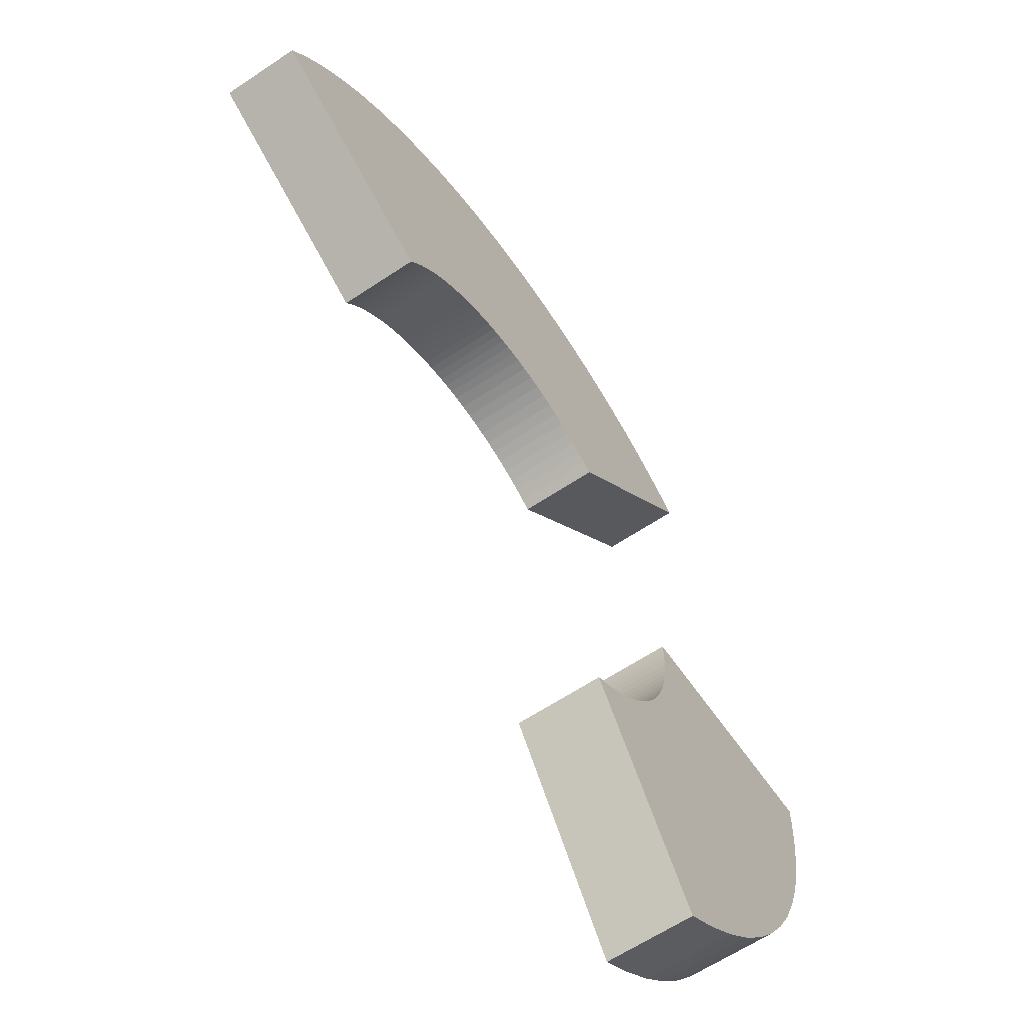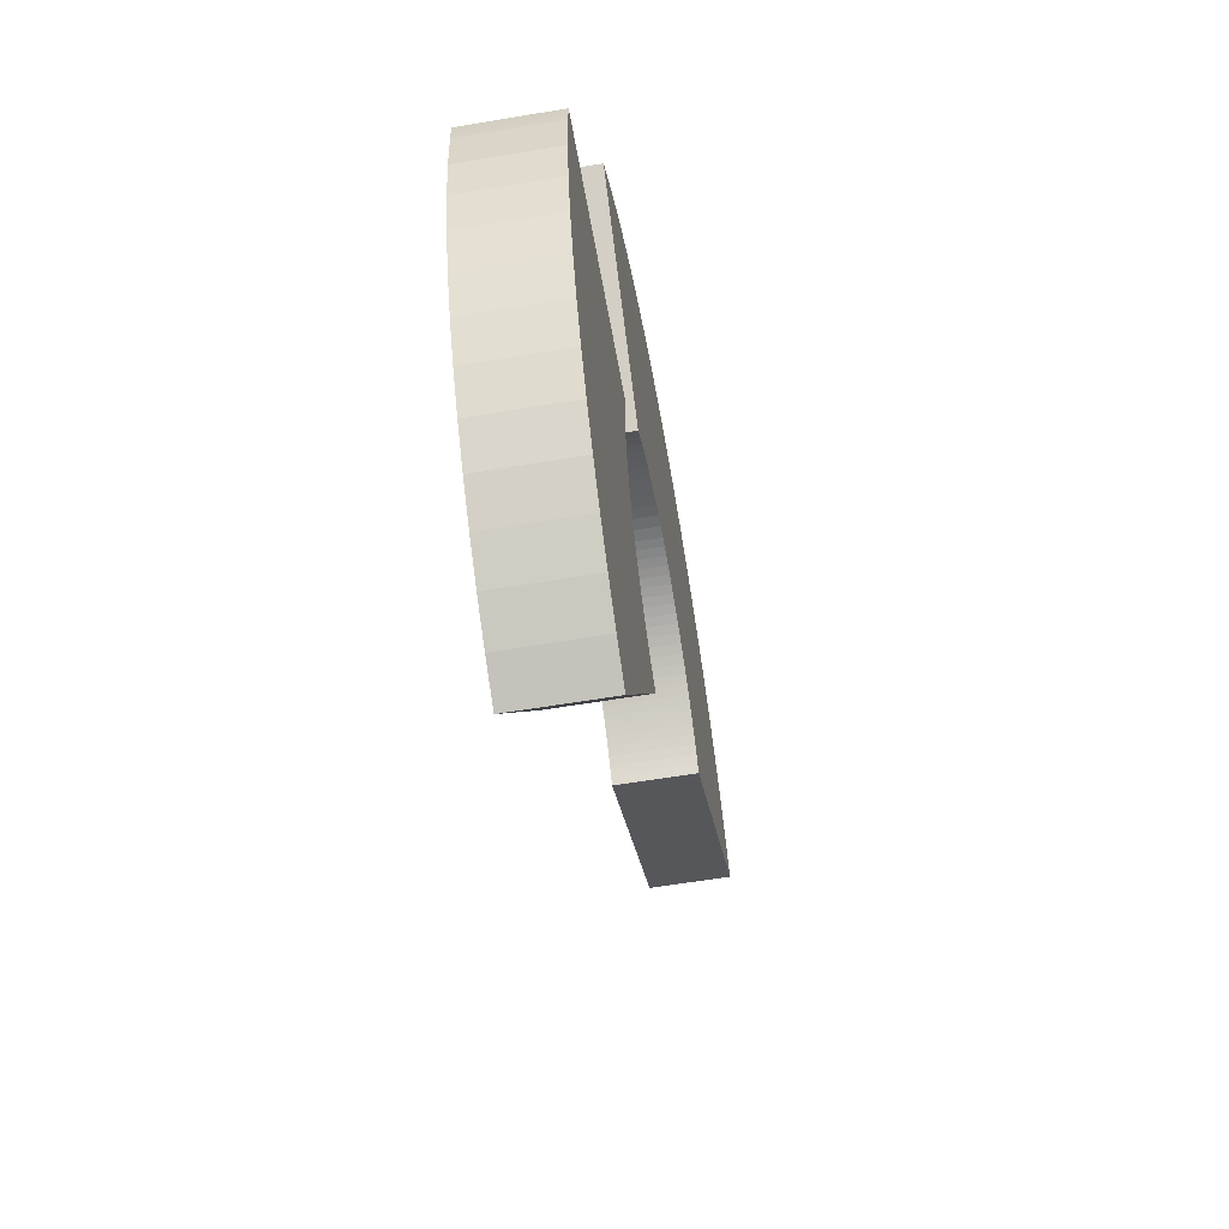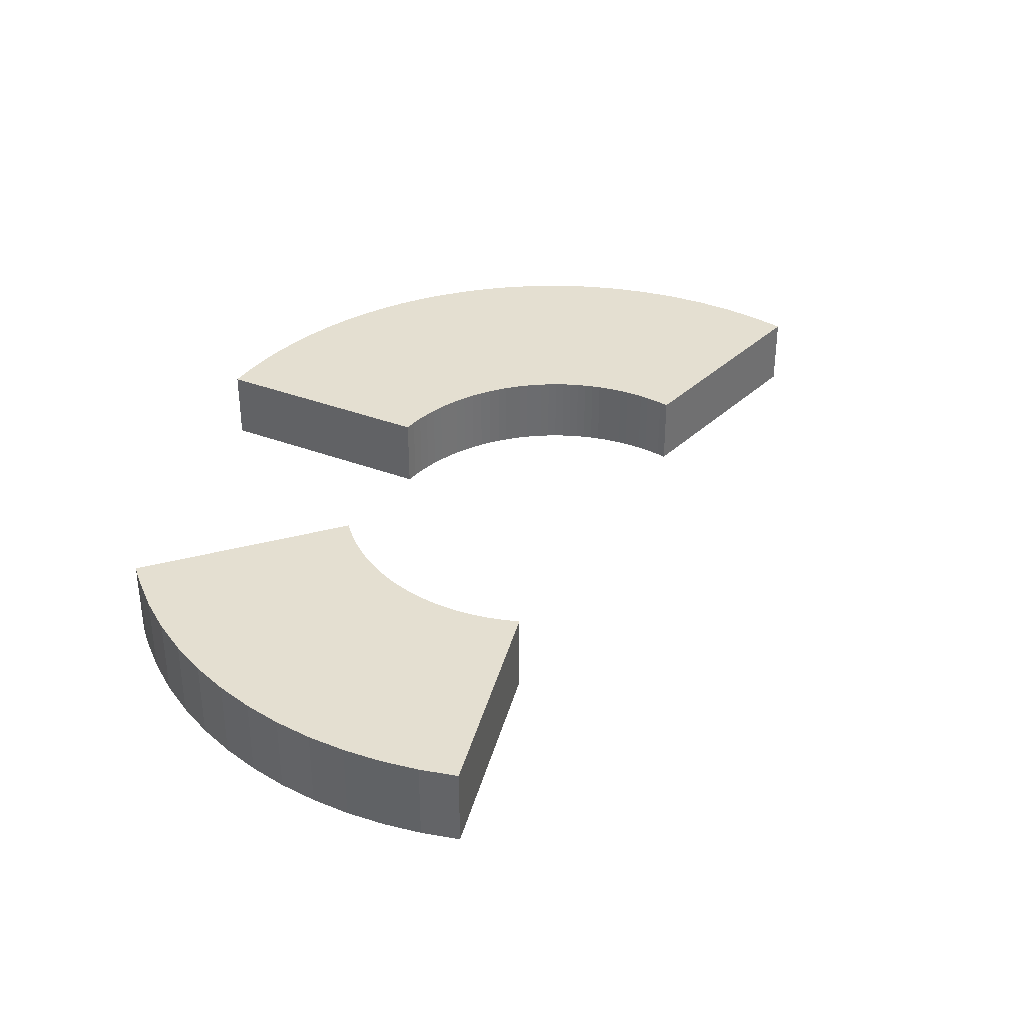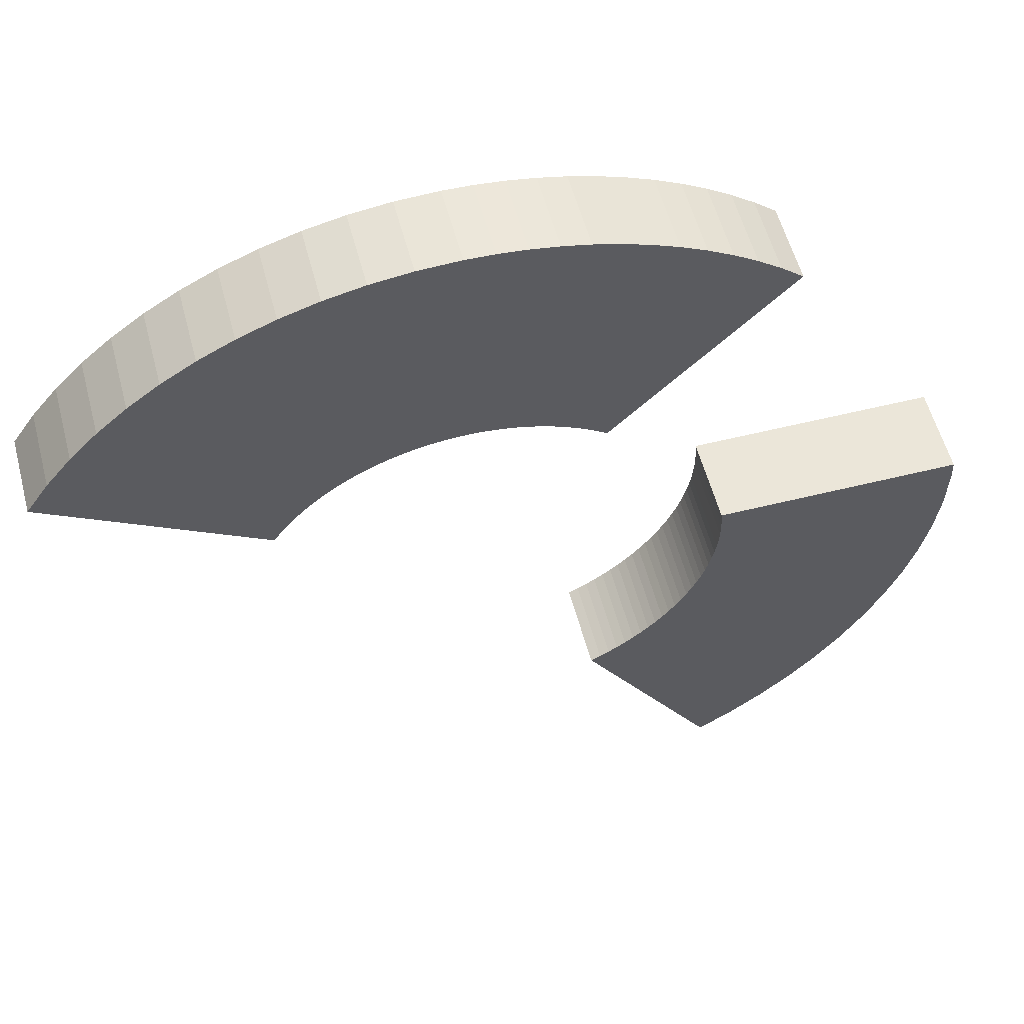
<metadata>
{"format":"obj","ext":"obj","renderer":"f3d","projection":"perspective","resolution":1024,"background":"white","views":[{"elev":-61.4,"azim":-55.6,"up":"+Z"},{"elev":-58.5,"azim":99.9,"up":"+Z"},{"elev":36.7,"azim":161.1,"up":"+Y"},{"elev":55.7,"azim":-14.7,"up":"+Z"}]}
</metadata>
<code>
o Curve
v 0.0487 0 -0.0823
v 0.02514 0 -0.04622
v 0.02682 0 -0.04541
v 0.02845 0 -0.04451
v 0.03003 0 -0.04355
v 0.03156 0 -0.04251
v 0.03304 0 -0.04139
v 0.03447 0 -0.04022
v 0.03583 0 -0.03897
v 0.03714 0 -0.03766
v 0.03838 0 -0.03629
v 0.03956 0 -0.03486
v 0.04068 0 -0.03337
v 0.04172 0 -0.03183
v 0.04269 0 -0.03024
v 0.04358 0 -0.0286
v 0.04439 0 -0.02693
v 0.04512 0 -0.02523
v 0.04576 0 -0.0235
v 0.04632 0 -0.02174
v 0.0468 0 -0.01995
v 0.04719 0 -0.01815
v 0.0475 0 -0.01632
v 0.04772 0 -0.01448
v 0.04785 0 -0.01262
v 0.0479 0 -0.01076
v 0.0479 0 -0.01043
v 0.04789 0 -0.01009
v 0.04788 0 -0.009759
v 0.04788 0 -0.009426
v 0.04786 0 -0.009092
v 0.04785 0 -0.008759
v 0.04783 0 -0.008426
v 0.04781 0 -0.008092
v 0.04778 0 -0.00776
v 0.04776 0 -0.007427
v 0.04773 0 -0.007094
v 0.0477 0 -0.006762
v 0.04854 0 -0.006762
v 0.05088 0 -0.006762
v 0.05441 0 -0.006762
v 0.05884 0 -0.006762
v 0.06386 0 -0.006762
v 0.06918 0 -0.006762
v 0.0745 0 -0.006762
v 0.07953 0 -0.006762
v 0.08395 0 -0.006762
v 0.08748 0 -0.006762
v 0.08982 0 -0.006762
v 0.09067 0 -0.006762
v 0.09067 0 -0.006802
v 0.09068 0 -0.006919
v 0.09068 0 -0.007104
v 0.09069 0 -0.007352
v 0.0907 0 -0.007656
v 0.09072 0 -0.008008
v 0.09073 0 -0.008402
v 0.09074 0 -0.008831
v 0.09075 0 -0.009288
v 0.09076 0 -0.009767
v 0.09076 0 -0.01026
v 0.09077 0 -0.01076
v 0.09042 0 -0.01836
v 0.08939 0 -0.02577
v 0.08772 0 -0.03295
v 0.08544 0 -0.03987
v 0.08257 0 -0.0465
v 0.07914 0 -0.05282
v 0.0752 0 -0.05879
v 0.07076 0 -0.06437
v 0.06586 0 -0.06955
v 0.06053 0 -0.07428
v 0.0548 0 -0.07854
v 0.0487 0.01544 -0.0823
v 0.02514 0.01544 -0.04622
v 0.02682 0.01544 -0.04541
v 0.02845 0.01544 -0.04451
v 0.03003 0.01544 -0.04355
v 0.03156 0.01544 -0.04251
v 0.03304 0.01544 -0.04139
v 0.03447 0.01544 -0.04022
v 0.03583 0.01544 -0.03897
v 0.03714 0.01544 -0.03766
v 0.03838 0.01544 -0.03629
v 0.03956 0.01544 -0.03486
v 0.04068 0.01544 -0.03337
v 0.04172 0.01544 -0.03183
v 0.04269 0.01544 -0.03024
v 0.04358 0.01544 -0.0286
v 0.04439 0.01544 -0.02693
v 0.04512 0.01544 -0.02523
v 0.04576 0.01544 -0.0235
v 0.04632 0.01544 -0.02174
v 0.0468 0.01544 -0.01995
v 0.04719 0.01544 -0.01815
v 0.0475 0.01544 -0.01632
v 0.04772 0.01544 -0.01448
v 0.04785 0.01544 -0.01262
v 0.0479 0.01544 -0.01076
v 0.0479 0.01544 -0.01043
v 0.04789 0.01544 -0.01009
v 0.04788 0.01544 -0.009759
v 0.04788 0.01544 -0.009426
v 0.04786 0.01544 -0.009092
v 0.04785 0.01544 -0.008759
v 0.04783 0.01544 -0.008426
v 0.04781 0.01544 -0.008092
v 0.04778 0.01544 -0.00776
v 0.04776 0.01544 -0.007427
v 0.04773 0.01544 -0.007094
v 0.0477 0.01544 -0.006762
v 0.04854 0.01544 -0.006762
v 0.05088 0.01544 -0.006762
v 0.05441 0.01544 -0.006762
v 0.05884 0.01544 -0.006762
v 0.06386 0.01544 -0.006762
v 0.06918 0.01544 -0.006762
v 0.0745 0.01544 -0.006762
v 0.07953 0.01544 -0.006762
v 0.08395 0.01544 -0.006762
v 0.08748 0.01544 -0.006762
v 0.08982 0.01544 -0.006762
v 0.09067 0.01544 -0.006762
v 0.09067 0.01544 -0.006802
v 0.09068 0.01544 -0.006919
v 0.09068 0.01544 -0.007104
v 0.09069 0.01544 -0.007352
v 0.0907 0.01544 -0.007656
v 0.09072 0.01544 -0.008008
v 0.09073 0.01544 -0.008402
v 0.09074 0.01544 -0.008831
v 0.09075 0.01544 -0.009288
v 0.09076 0.01544 -0.009767
v 0.09076 0.01544 -0.01026
v 0.09077 0.01544 -0.01076
v 0.09042 0.01544 -0.01836
v 0.08939 0.01544 -0.02577
v 0.08772 0.01544 -0.03295
v 0.08544 0.01544 -0.03987
v 0.08257 0.01544 -0.0465
v 0.07914 0.01544 -0.05282
v 0.0752 0.01544 -0.05879
v 0.07076 0.01544 -0.06437
v 0.06586 0.01544 -0.06955
v 0.06053 0.01544 -0.07428
v 0.0548 0.01544 -0.07854
f 2 1 73
f 2 73 72
f 2 72 71
f 2 71 70
f 2 70 69
f 2 69 68
f 2 68 67
f 2 67 66
f 3 2 66
f 4 3 66
f 5 4 66
f 6 5 66
f 7 6 66
f 8 7 66
f 9 8 66
f 9 66 65
f 10 9 65
f 11 10 65
f 12 11 65
f 13 12 65
f 14 13 65
f 14 65 64
f 15 14 64
f 16 15 64
f 17 16 64
f 18 17 64
f 18 64 63
f 19 18 63
f 20 19 63
f 21 20 63
f 22 21 63
f 22 63 62
f 23 22 62
f 24 23 62
f 25 24 62
f 26 25 62
f 27 26 62
f 27 62 61
f 28 27 61
f 28 61 60
f 29 28 60
f 29 60 59
f 30 29 59
f 31 30 59
f 31 59 58
f 32 31 58
f 32 58 57
f 33 32 57
f 34 33 57
f 34 57 56
f 35 34 56
f 35 56 55
f 36 35 55
f 36 55 54
f 37 36 54
f 37 54 53
f 37 53 52
f 38 37 52
f 38 52 51
f 38 51 50
f 39 38 50
f 40 39 50
f 41 40 50
f 42 41 50
f 43 42 50
f 44 43 50
f 45 44 50
f 46 45 50
f 47 46 50
f 48 47 50
f 49 48 50
f 75 146 74
f 75 145 146
f 75 144 145
f 75 143 144
f 75 142 143
f 75 141 142
f 75 140 141
f 75 139 140
f 76 139 75
f 77 139 76
f 78 139 77
f 79 139 78
f 80 139 79
f 81 139 80
f 82 139 81
f 82 138 139
f 83 138 82
f 84 138 83
f 85 138 84
f 86 138 85
f 87 138 86
f 87 137 138
f 88 137 87
f 89 137 88
f 90 137 89
f 91 137 90
f 91 136 137
f 92 136 91
f 93 136 92
f 94 136 93
f 95 136 94
f 95 135 136
f 96 135 95
f 97 135 96
f 98 135 97
f 99 135 98
f 100 135 99
f 100 134 135
f 101 134 100
f 101 133 134
f 102 133 101
f 102 132 133
f 103 132 102
f 104 132 103
f 104 131 132
f 105 131 104
f 105 130 131
f 106 130 105
f 107 130 106
f 107 129 130
f 108 129 107
f 108 128 129
f 109 128 108
f 109 127 128
f 110 127 109
f 110 126 127
f 110 125 126
f 111 125 110
f 111 124 125
f 111 123 124
f 112 123 111
f 113 123 112
f 114 123 113
f 115 123 114
f 116 123 115
f 117 123 116
f 118 123 117
f 119 123 118
f 120 123 119
f 121 123 120
f 122 123 121
f 12 13 86 85
f 51 52 125 124
f 67 68 141 140
f 23 24 97 96
f 13 14 87 86
f 50 51 124 123
f 57 58 131 130
f 66 67 140 139
f 38 39 112 111
f 32 33 106 105
f 24 25 98 97
f 2 3 76 75
f 64 65 138 137
f 39 40 113 112
f 33 34 107 106
f 25 26 99 98
f 14 15 88 87
f 3 4 77 76
f 40 41 114 113
f 26 27 100 99
f 15 16 89 88
f 4 5 78 77
f 56 57 130 129
f 41 42 115 114
f 34 35 108 107
f 16 17 90 89
f 5 6 79 78
f 61 62 135 134
f 42 43 116 115
f 27 28 101 100
f 17 18 91 90
f 6 7 80 79
f 55 56 129 128
f 43 44 117 116
f 1 2 75 74
f 35 36 109 108
f 7 8 81 80
f 60 61 134 133
f 63 64 137 136
f 44 45 118 117
f 73 1 74 146
f 28 29 102 101
f 18 19 92 91
f 8 9 82 81
f 54 55 128 127
f 45 46 119 118
f 72 73 146 145
f 36 37 110 109
f 19 20 93 92
f 59 60 133 132
f 65 66 139 138
f 46 47 120 119
f 71 72 145 144
f 29 30 103 102
f 20 21 94 93
f 9 10 83 82
f 53 54 127 126
f 47 48 121 120
f 70 71 144 143
f 30 31 104 103
f 21 22 95 94
f 10 11 84 83
f 52 53 126 125
f 48 49 122 121
f 69 70 143 142
f 37 38 111 110
f 11 12 85 84
f 49 50 123 122
f 58 59 132 131
f 62 63 136 135
f 68 69 142 141
f 31 32 105 104
f 22 23 96 95
o Curve.002
v 0.02592 0 0.02512
v 0.02421 0 0.02633
v 0.02244 0 0.02743
v 0.02063 0 0.02844
v 0.01877 0 0.02934
v 0.01686 0 0.03015
v 0.01492 0 0.03085
v 0.01294 0 0.03145
v 0.01093 0 0.03194
v 0.008891 0 0.03232
v 0.006834 0 0.0326
v 0.004759 0 0.03277
v 0.00267 0 0.03282
v 0.001046 0 0.03279
v -0.000571 0 0.03268
v -0.00218 0 0.03252
v -0.003778 0 0.03228
v -0.005365 0 0.03198
v -0.006936 0 0.03162
v -0.008492 0 0.03119
v -0.01003 0 0.0307
v -0.01154 0 0.03014
v -0.01304 0 0.02952
v -0.01451 0 0.02883
v -0.01595 0 0.02809
v -0.01736 0 0.02729
v -0.01873 0 0.02642
v -0.02007 0 0.02551
v -0.02136 0 0.02454
v -0.02261 0 0.02352
v -0.02382 0 0.02245
v -0.02498 0 0.02133
v -0.02609 0 0.02016
v -0.02716 0 0.01895
v -0.02817 0 0.01769
v -0.02914 0 0.01639
v -0.03005 0 0.01504
v -0.03077 0 0.01547
v -0.03278 0 0.01667
v -0.0358 0 0.01847
v -0.0396 0 0.02073
v -0.04391 0 0.0233
v -0.04847 0 0.02602
v -0.05303 0 0.02874
v -0.05734 0 0.0313
v -0.06113 0 0.03356
v -0.06416 0 0.03537
v -0.06617 0 0.03656
v -0.06689 0 0.03699
v -0.06305 0 0.04263
v -0.05876 0 0.04792
v -0.05405 0 0.05283
v -0.04896 0 0.05733
v -0.0435 0 0.06141
v -0.0377 0 0.06503
v -0.03159 0 0.06817
v -0.0252 0 0.0708
v -0.01855 0 0.07289
v -0.01167 0 0.07441
v -0.004591 0 0.07535
v 0.00267 0 0.07566
v 0.00759 0 0.07552
v 0.01247 0 0.07509
v 0.0173 0 0.07436
v 0.02206 0 0.07335
v 0.02675 0 0.07206
v 0.03135 0 0.0705
v 0.03585 0 0.06866
v 0.04023 0 0.06656
v 0.04449 0 0.0642
v 0.04861 0 0.06158
v 0.05258 0 0.05871
v 0.05638 0 0.05558
v 0.05578 0 0.05498
v 0.05413 0 0.05333
v 0.05162 0 0.05083
v 0.04849 0 0.04769
v 0.04492 0 0.04413
v 0.04115 0 0.04035
v 0.03738 0 0.03658
v 0.03382 0 0.03302
v 0.03068 0 0.02988
v 0.02817 0 0.02738
v 0.02652 0 0.02572
v 0.02592 0.01376 0.02512
v 0.02421 0.01376 0.02633
v 0.02244 0.01376 0.02743
v 0.02063 0.01376 0.02844
v 0.01877 0.01376 0.02934
v 0.01686 0.01376 0.03015
v 0.01492 0.01376 0.03085
v 0.01294 0.01376 0.03145
v 0.01093 0.01376 0.03194
v 0.008891 0.01376 0.03232
v 0.006834 0.01376 0.0326
v 0.004759 0.01376 0.03277
v 0.00267 0.01376 0.03282
v 0.001046 0.01376 0.03279
v -0.000571 0.01376 0.03268
v -0.00218 0.01376 0.03252
v -0.003778 0.01376 0.03228
v -0.005365 0.01376 0.03198
v -0.006936 0.01376 0.03162
v -0.008492 0.01376 0.03119
v -0.01003 0.01376 0.0307
v -0.01154 0.01376 0.03014
v -0.01304 0.01376 0.02952
v -0.01451 0.01376 0.02883
v -0.01595 0.01376 0.02809
v -0.01736 0.01376 0.02729
v -0.01873 0.01376 0.02642
v -0.02007 0.01376 0.02551
v -0.02136 0.01376 0.02454
v -0.02261 0.01376 0.02352
v -0.02382 0.01376 0.02245
v -0.02498 0.01376 0.02133
v -0.02609 0.01376 0.02016
v -0.02716 0.01376 0.01895
v -0.02817 0.01376 0.01769
v -0.02914 0.01376 0.01639
v -0.03005 0.01376 0.01504
v -0.03077 0.01376 0.01547
v -0.03278 0.01376 0.01667
v -0.0358 0.01376 0.01847
v -0.0396 0.01376 0.02073
v -0.04391 0.01376 0.0233
v -0.04847 0.01376 0.02602
v -0.05303 0.01376 0.02874
v -0.05734 0.01376 0.0313
v -0.06113 0.01376 0.03356
v -0.06416 0.01376 0.03537
v -0.06617 0.01376 0.03656
v -0.06689 0.01376 0.03699
v -0.06305 0.01376 0.04263
v -0.05876 0.01376 0.04792
v -0.05405 0.01376 0.05283
v -0.04896 0.01376 0.05733
v -0.0435 0.01376 0.06141
v -0.0377 0.01376 0.06503
v -0.03159 0.01376 0.06817
v -0.0252 0.01376 0.0708
v -0.01855 0.01376 0.07289
v -0.01167 0.01376 0.07441
v -0.004591 0.01376 0.07535
v 0.00267 0.01376 0.07566
v 0.00759 0.01376 0.07552
v 0.01247 0.01376 0.07509
v 0.0173 0.01376 0.07436
v 0.02206 0.01376 0.07335
v 0.02675 0.01376 0.07206
v 0.03135 0.01376 0.0705
v 0.03585 0.01376 0.06866
v 0.04023 0.01376 0.06656
v 0.04449 0.01376 0.0642
v 0.04861 0.01376 0.06158
v 0.05258 0.01376 0.05871
v 0.05638 0.01376 0.05558
v 0.05578 0.01376 0.05498
v 0.05413 0.01376 0.05333
v 0.05162 0.01376 0.05083
v 0.04849 0.01376 0.04769
v 0.04492 0.01376 0.04413
v 0.04115 0.01376 0.04035
v 0.03738 0.01376 0.03658
v 0.03382 0.01376 0.03302
v 0.03068 0.01376 0.02988
v 0.02817 0.01376 0.02738
v 0.02652 0.01376 0.02572
f 184 183 182
f 185 184 182
f 185 182 181
f 186 185 181
f 186 181 180
f 187 186 180
f 187 180 179
f 187 179 178
f 188 187 178
f 188 178 177
f 188 177 176
f 189 188 176
f 189 176 175
f 189 175 174
f 148 147 230
f 189 174 173
f 148 230 229
f 190 189 173
f 149 148 229
f 190 173 172
f 190 172 171
f 149 229 228
f 150 149 228
f 190 171 170
f 151 150 228
f 191 190 170
f 191 170 169
f 152 151 228
f 191 169 168
f 152 228 227
f 191 168 167
f 153 152 227
f 191 167 166
f 154 153 227
f 191 166 165
f 192 191 165
f 155 154 227
f 192 165 164
f 156 155 227
f 192 164 163
f 192 163 162
f 157 156 227
f 192 162 161
f 158 157 227
f 192 161 160
f 159 158 227
f 192 160 159
f 192 159 227
f 192 227 226
f 193 192 226
f 194 193 226
f 195 194 226
f 195 226 225
f 196 195 225
f 196 225 224
f 197 196 224
f 197 224 223
f 197 223 222
f 198 197 222
f 198 222 221
f 199 198 221
f 199 221 220
f 199 220 219
f 199 219 218
f 200 199 218
f 200 218 217
f 201 200 217
f 201 217 216
f 201 216 215
f 202 201 215
f 202 215 214
f 203 202 214
f 203 214 213
f 203 213 212
f 204 203 212
f 204 212 211
f 205 204 211
f 205 211 210
f 205 210 209
f 206 205 209
f 206 209 208
f 207 206 208
f 268 266 267
f 269 266 268
f 269 265 266
f 270 265 269
f 270 264 265
f 271 264 270
f 271 263 264
f 271 262 263
f 272 262 271
f 272 261 262
f 272 260 261
f 273 260 272
f 273 259 260
f 273 258 259
f 232 314 231
f 273 257 258
f 232 313 314
f 274 257 273
f 233 313 232
f 274 256 257
f 274 255 256
f 233 312 313
f 234 312 233
f 274 254 255
f 235 312 234
f 275 254 274
f 275 253 254
f 236 312 235
f 275 252 253
f 236 311 312
f 275 251 252
f 237 311 236
f 275 250 251
f 238 311 237
f 275 249 250
f 276 249 275
f 239 311 238
f 276 248 249
f 240 311 239
f 276 247 248
f 276 246 247
f 241 311 240
f 276 245 246
f 242 311 241
f 276 244 245
f 243 311 242
f 276 243 244
f 276 311 243
f 276 310 311
f 277 310 276
f 278 310 277
f 279 310 278
f 279 309 310
f 280 309 279
f 280 308 309
f 281 308 280
f 281 307 308
f 281 306 307
f 282 306 281
f 282 305 306
f 283 305 282
f 283 304 305
f 283 303 304
f 283 302 303
f 284 302 283
f 284 301 302
f 285 301 284
f 285 300 301
f 285 299 300
f 286 299 285
f 286 298 299
f 287 298 286
f 287 297 298
f 287 296 297
f 288 296 287
f 288 295 296
f 289 295 288
f 289 294 295
f 289 293 294
f 290 293 289
f 290 292 293
f 291 292 290
f 204 205 289 288
f 176 177 261 260
f 193 194 278 277
f 170 171 255 254
f 188 189 273 272
f 218 219 303 302
f 150 151 235 234
f 199 200 284 283
f 194 195 279 278
f 164 165 249 248
f 210 211 295 294
f 155 156 240 239
f 190 191 275 274
f 175 176 260 259
f 183 184 268 267
f 209 210 294 293
f 217 218 302 301
f 225 226 310 309
f 205 206 290 289
f 174 175 259 258
f 200 201 285 284
f 182 183 267 266
f 195 196 280 279
f 163 164 248 247
f 169 170 254 253
f 147 148 232 231
f 184 185 269 268
f 151 152 236 235
f 162 163 247 246
f 208 209 293 292
f 230 147 231 314
f 216 217 301 300
f 224 225 309 308
f 156 157 241 240
f 206 207 291 290
f 181 182 266 265
f 196 197 281 280
f 168 169 253 252
f 207 208 292 291
f 173 174 258 257
f 215 216 300 299
f 185 186 270 269
f 201 202 286 285
f 161 162 246 245
f 227 228 312 311
f 229 230 314 313
f 223 224 308 307
f 157 158 242 241
f 189 190 274 273
f 180 181 265 264
f 167 168 252 251
f 214 215 299 298
f 186 187 271 270
f 222 223 307 306
f 152 153 237 236
f 148 149 233 232
f 202 203 287 286
f 197 198 282 281
f 160 161 245 244
f 158 159 243 242
f 179 180 264 263
f 166 167 251 250
f 172 173 257 256
f 213 214 298 297
f 221 222 306 305
f 153 154 238 237
f 178 179 263 262
f 198 199 283 282
f 159 160 244 243
f 171 172 256 255
f 212 213 297 296
f 187 188 272 271
f 203 204 288 287
f 165 166 250 249
f 228 229 313 312
f 220 221 305 304
f 226 227 311 310
f 191 192 276 275
f 149 150 234 233
f 177 178 262 261
f 192 193 277 276
f 211 212 296 295
f 219 220 304 303
f 154 155 239 238

</code>
